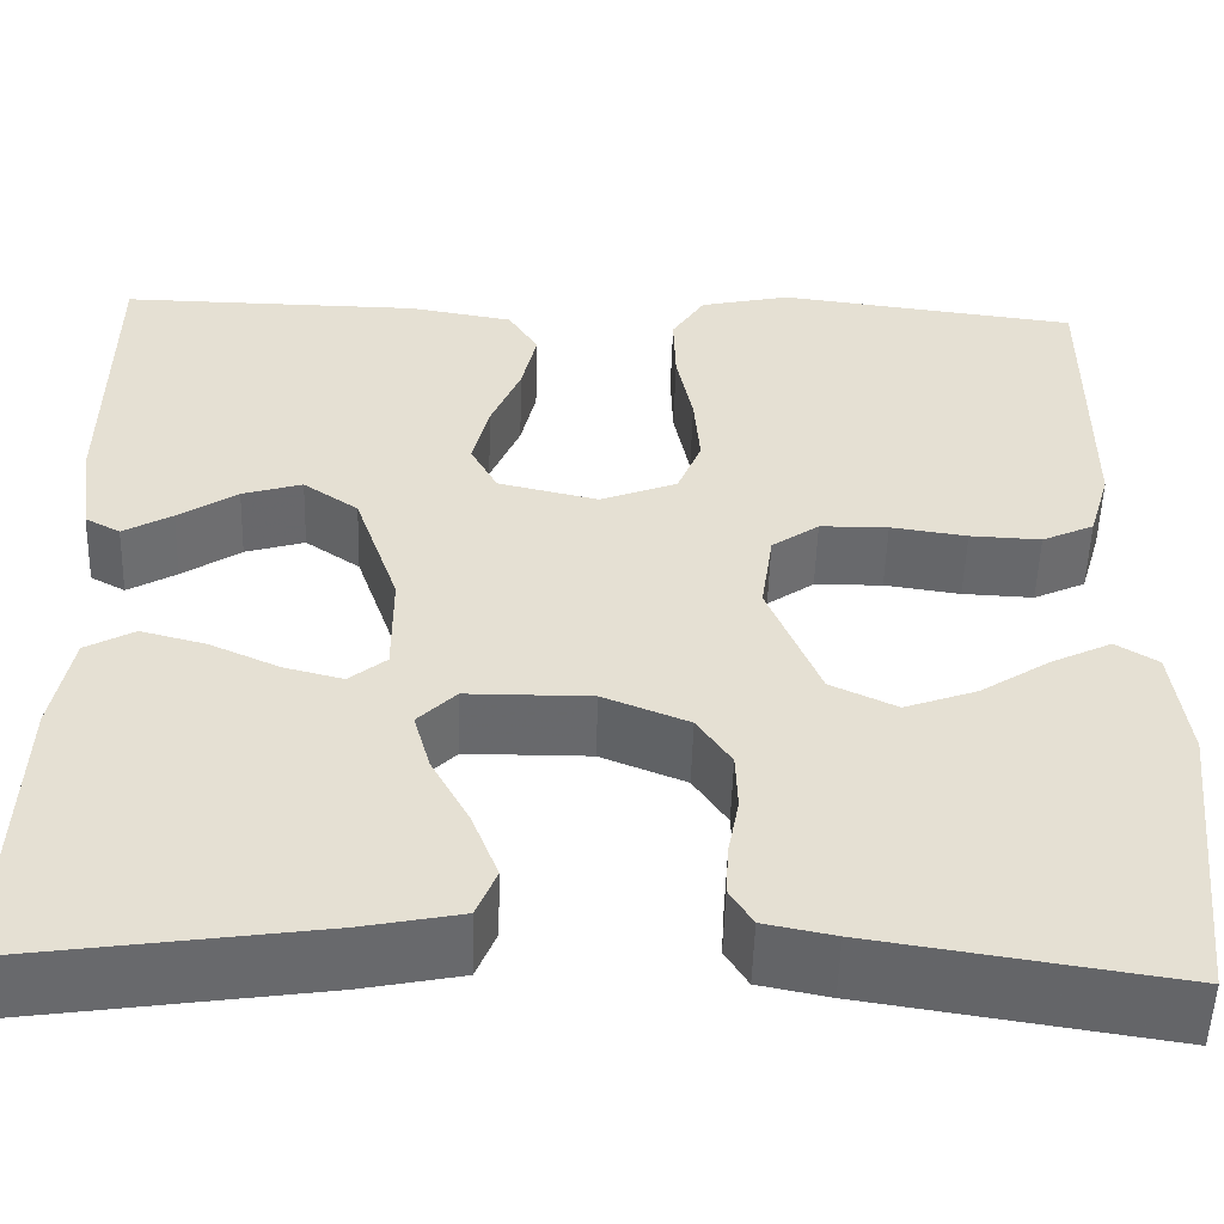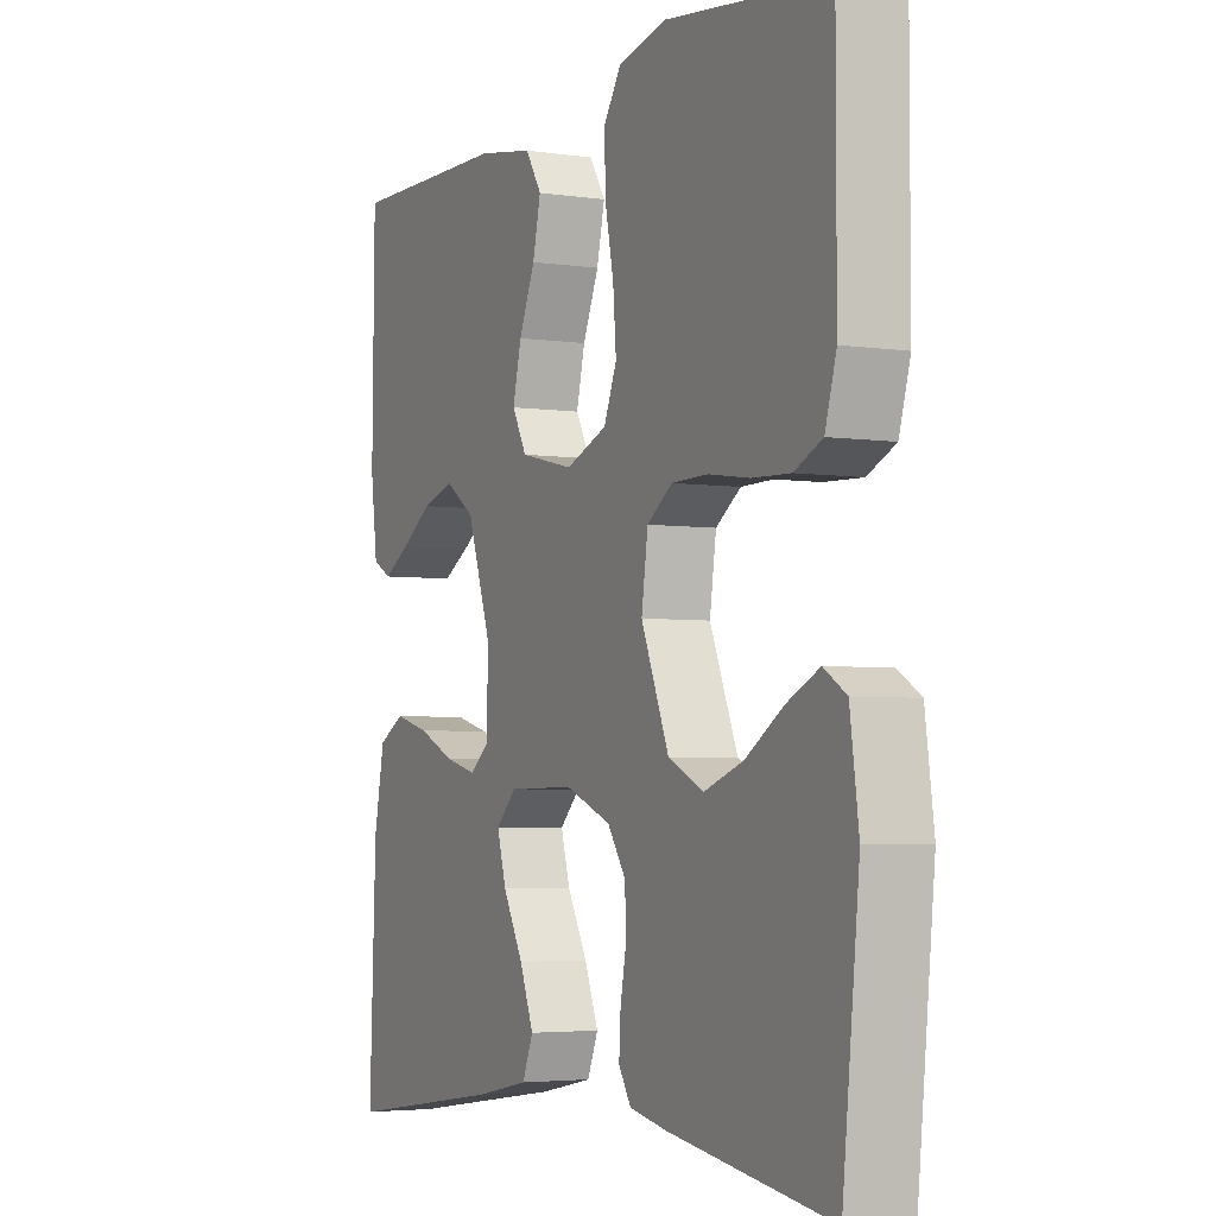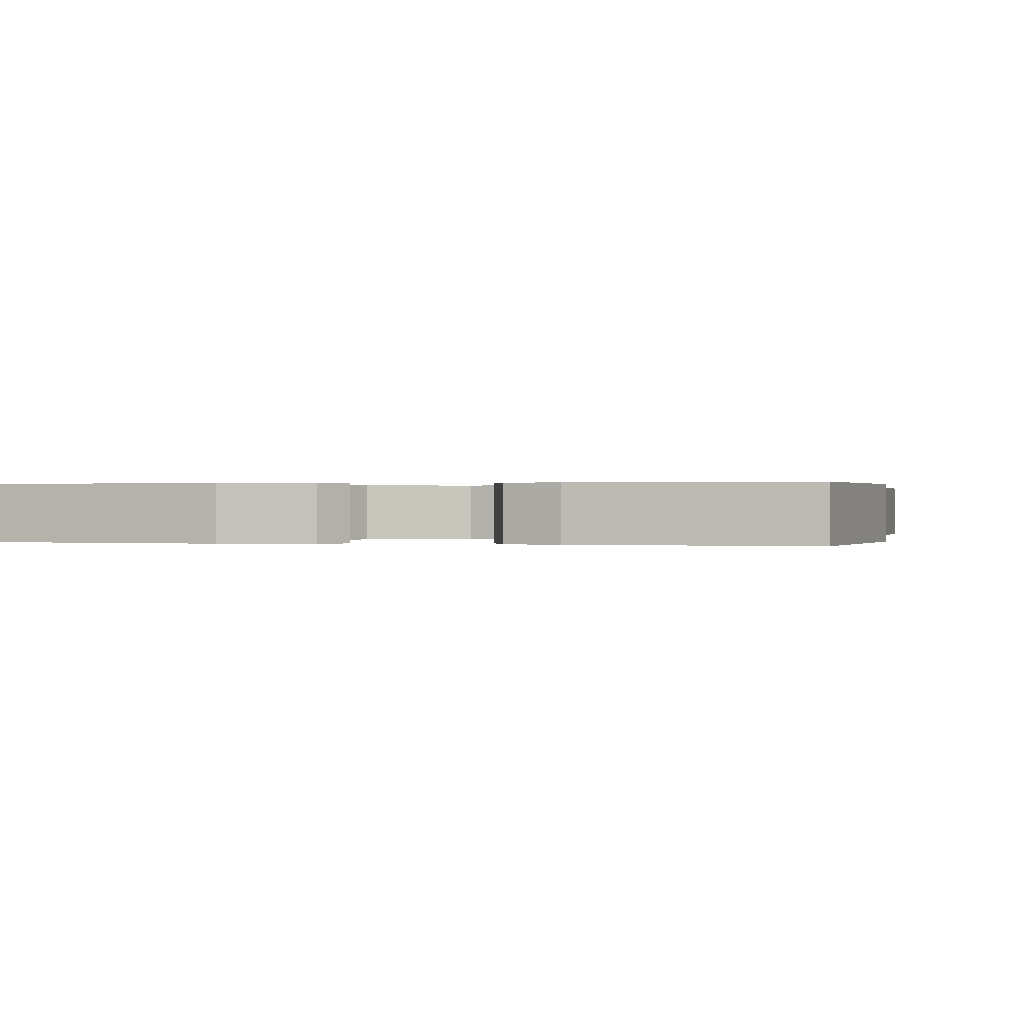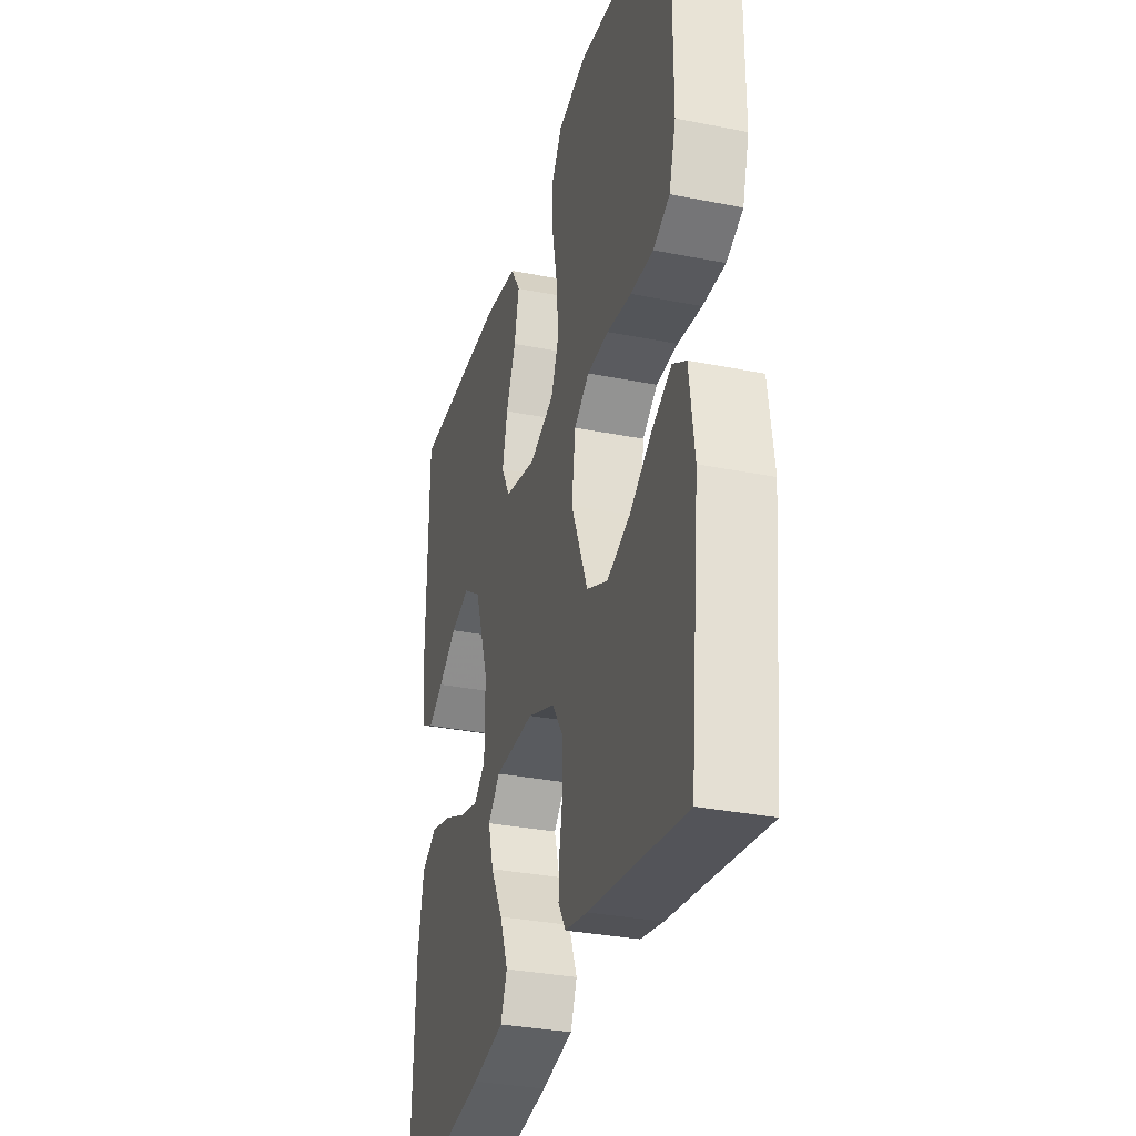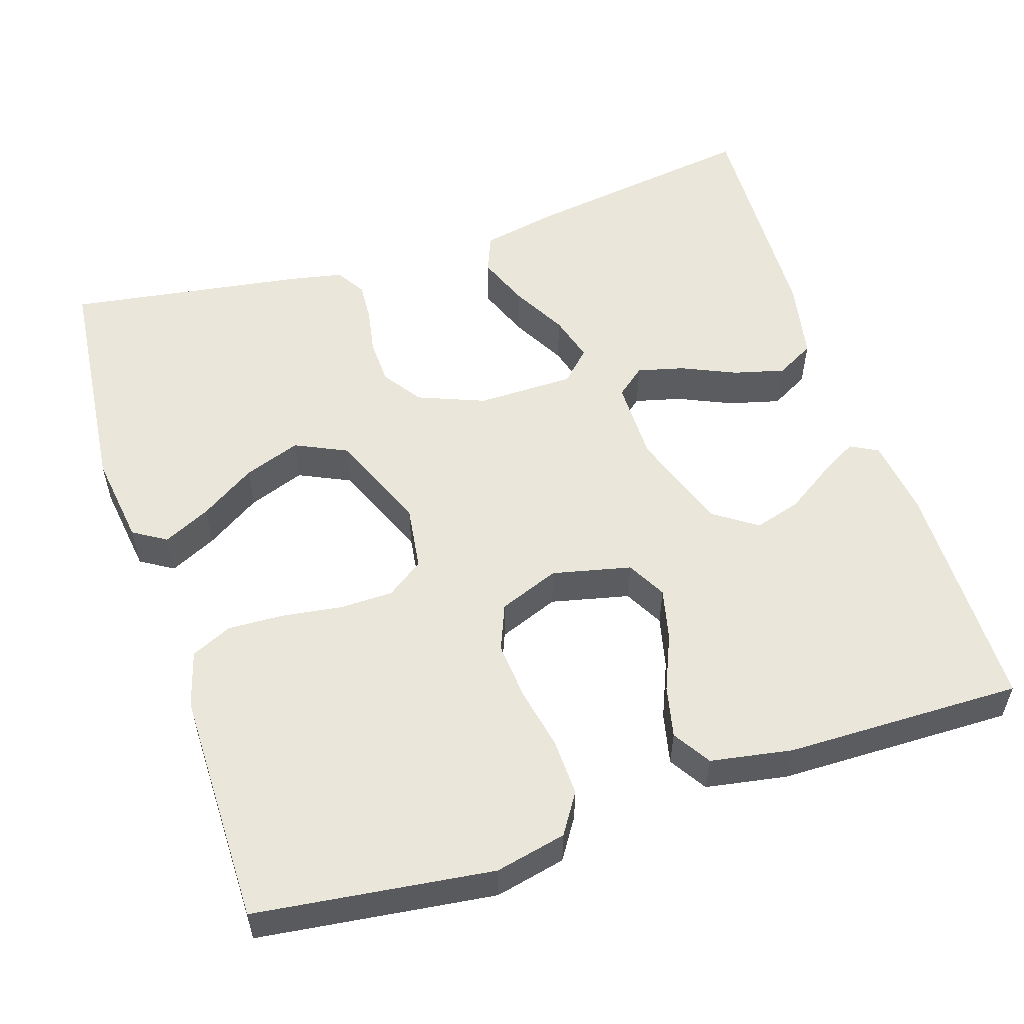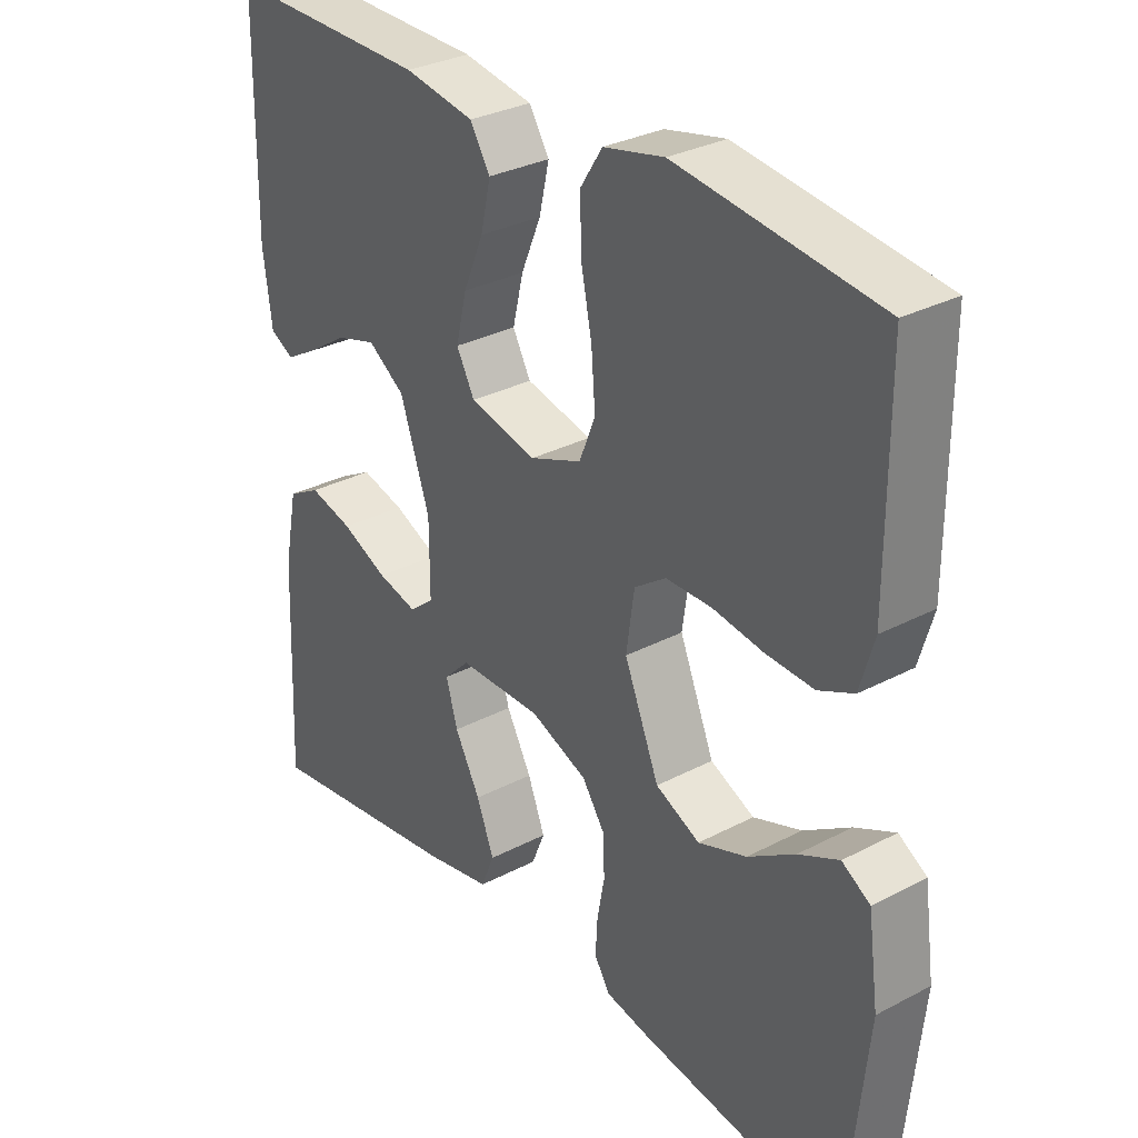
<metadata>
{"format":"obj","ext":"obj","renderer":"f3d","projection":"perspective","resolution":1024,"background":"white","views":[{"elev":-52.6,"azim":178.3,"up":"+Z"},{"elev":-3.9,"azim":-116.3,"up":"+Z"},{"elev":0.2,"azim":-75.6,"up":"+Y"},{"elev":-32.2,"azim":-105.6,"up":"+Z"},{"elev":54.9,"azim":-18.0,"up":"+Y"},{"elev":31.0,"azim":-126.9,"up":"+Z"}]}
</metadata>
<code>
v -0.5 0.07 -0.5
v -0.531 0.07 -0.2
v -0.515 0.07 -0.083
v -0.473 0.07 -0.057
v -0.413 0.07 -0.086
v -0.343 0.07 -0.131
v -0.271 0.07 -0.157
v -0.205 0.07 -0.126
v -0.153 0.07 0
v -0.165 0.07 0.084
v -0.212 0.07 0.117
v -0.28 0.07 0.118
v -0.356 0.07 0.107
v -0.427 0.07 0.104
v -0.479 0.07 0.128
v -0.5 0.07 0.2
v -0.5 0.07 0.5
v -0.2 0.07 0.538
v -0.11 0.07 0.518
v -0.077 0.07 0.467
v -0.079 0.07 0.395
v -0.095 0.07 0.316
v -0.101 0.07 0.242
v -0.077 0.07 0.183
v 0 0.07 0.153
v 0.1 0.07 0.176
v 0.127 0.07 0.226
v 0.111 0.07 0.293
v 0.081 0.07 0.364
v 0.066 0.07 0.43
v 0.096 0.07 0.478
v 0.2 0.07 0.496
v 0.5 0.07 0.5
v 0.504 0.07 0.2
v 0.491 0.07 0.1
v 0.456 0.07 0.081
v 0.407 0.07 0.109
v 0.348 0.07 0.148
v 0.288 0.07 0.166
v 0.233 0.07 0.128
v 0.189 0.07 0
v 0.189 0.07 -0.105
v 0.226 0.07 -0.135
v 0.285 0.07 -0.12
v 0.354 0.07 -0.089
v 0.419 0.07 -0.072
v 0.468 0.07 -0.099
v 0.488 0.07 -0.2
v 0.5 0.07 -0.5
v 0.2 0.07 -0.456
v 0.101 0.07 -0.436
v 0.081 0.07 -0.387
v 0.107 0.07 -0.32
v 0.145 0.07 -0.25
v 0.162 0.07 -0.19
v 0.124 0.07 -0.152
v 0 0.07 -0.151
v -0.085 0.07 -0.185
v -0.119 0.07 -0.235
v -0.121 0.07 -0.293
v -0.11 0.07 -0.352
v -0.107 0.07 -0.403
v -0.13 0.07 -0.44
v -0.2 0.07 -0.454
v -0.5 0 -0.5
v -0.531 0 -0.2
v -0.515 0 -0.083
v -0.473 0 -0.057
v -0.413 0 -0.086
v -0.343 0 -0.131
v -0.271 0 -0.157
v -0.205 0 -0.126
v -0.153 0 0
v -0.165 0 0.084
v -0.212 0 0.117
v -0.28 0 0.118
v -0.356 0 0.107
v -0.427 0 0.104
v -0.479 0 0.128
v -0.5 0 0.2
v -0.5 0 0.5
v -0.2 0 0.538
v -0.11 0 0.518
v -0.077 0 0.467
v -0.079 0 0.395
v -0.095 0 0.316
v -0.101 0 0.242
v -0.077 0 0.183
v 0 0 0.153
v 0.1 0 0.176
v 0.127 0 0.226
v 0.111 0 0.293
v 0.081 0 0.364
v 0.066 0 0.43
v 0.096 0 0.478
v 0.2 0 0.496
v 0.5 0 0.5
v 0.504 0 0.2
v 0.491 0 0.1
v 0.456 0 0.081
v 0.407 0 0.109
v 0.348 0 0.148
v 0.288 0 0.166
v 0.233 0 0.128
v 0.189 0 0
v 0.189 0 -0.105
v 0.226 0 -0.135
v 0.285 0 -0.12
v 0.354 0 -0.089
v 0.419 0 -0.072
v 0.468 0 -0.099
v 0.488 0 -0.2
v 0.5 0 -0.5
v 0.2 0 -0.456
v 0.101 0 -0.436
v 0.081 0 -0.387
v 0.107 0 -0.32
v 0.145 0 -0.25
v 0.162 0 -0.19
v 0.124 0 -0.152
v 0 0 -0.151
v -0.085 0 -0.185
v -0.119 0 -0.235
v -0.121 0 -0.293
v -0.11 0 -0.352
v -0.107 0 -0.403
v -0.13 0 -0.44
v -0.2 0 -0.454
f 4 5 6
f 3 4 6
f 2 3 6
f 1 2 6
f 64 1 6
f 63 64 6
f 62 63 6
f 61 62 6
f 60 61 6
f 59 60 6 7
f 58 59 7 8
f 57 58 8 9
f 56 57 9 10
f 52 53 54
f 51 52 54
f 50 51 54
f 49 50 54
f 48 49 54
f 47 48 54
f 46 47 54
f 45 46 54
f 44 45 54
f 43 44 54 55
f 42 43 55 56
f 36 37 38
f 35 36 38
f 34 35 38
f 33 34 38
f 32 33 38
f 31 32 38
f 30 31 38
f 29 30 38
f 28 29 38 39
f 27 28 39 40
f 20 21 22
f 19 20 22
f 18 19 22
f 17 18 22
f 16 17 22
f 15 16 22
f 14 15 22
f 13 14 22
f 12 13 22
f 11 12 22 23
f 10 11 23 24
f 10 24 25
f 56 10 25
f 42 56 25
f 41 42 25
f 26 27 40 41
f 25 26 41
f 70 69 68
f 70 68 67
f 70 67 66
f 70 66 65
f 70 65 128
f 70 128 127
f 70 127 126
f 70 126 125
f 70 125 124
f 71 70 124 123
f 72 71 123 122
f 73 72 122 121
f 74 73 121 120
f 118 117 116
f 118 116 115
f 118 115 114
f 118 114 113
f 118 113 112
f 118 112 111
f 118 111 110
f 118 110 109
f 118 109 108
f 119 118 108 107
f 120 119 107 106
f 102 101 100
f 102 100 99
f 102 99 98
f 102 98 97
f 102 97 96
f 102 96 95
f 102 95 94
f 102 94 93
f 103 102 93 92
f 104 103 92 91
f 86 85 84
f 86 84 83
f 86 83 82
f 86 82 81
f 86 81 80
f 86 80 79
f 86 79 78
f 86 78 77
f 86 77 76
f 87 86 76 75
f 88 87 75 74
f 89 88 74
f 89 74 120
f 89 120 106
f 89 106 105
f 105 104 91 90
f 105 90 89
f 1 65 66 2
f 2 66 67 3
f 3 67 68 4
f 4 68 69 5
f 5 69 70 6
f 6 70 71 7
f 7 71 72 8
f 8 72 73 9
f 9 73 74 10
f 10 74 75 11
f 11 75 76 12
f 12 76 77 13
f 13 77 78 14
f 14 78 79 15
f 15 79 80 16
f 16 80 81 17
f 17 81 82 18
f 18 82 83 19
f 19 83 84 20
f 20 84 85 21
f 21 85 86 22
f 22 86 87 23
f 23 87 88 24
f 24 88 89 25
f 25 89 90 26
f 26 90 91 27
f 27 91 92 28
f 28 92 93 29
f 29 93 94 30
f 30 94 95 31
f 31 95 96 32
f 32 96 97 33
f 33 97 98 34
f 34 98 99 35
f 35 99 100 36
f 36 100 101 37
f 37 101 102 38
f 38 102 103 39
f 39 103 104 40
f 40 104 105 41
f 41 105 106 42
f 42 106 107 43
f 43 107 108 44
f 44 108 109 45
f 45 109 110 46
f 46 110 111 47
f 47 111 112 48
f 48 112 113 49
f 49 113 114 50
f 50 114 115 51
f 51 115 116 52
f 52 116 117 53
f 53 117 118 54
f 54 118 119 55
f 55 119 120 56
f 56 120 121 57
f 57 121 122 58
f 58 122 123 59
f 59 123 124 60
f 60 124 125 61
f 61 125 126 62
f 62 126 127 63
f 63 127 128 64
f 64 128 65 1

</code>
